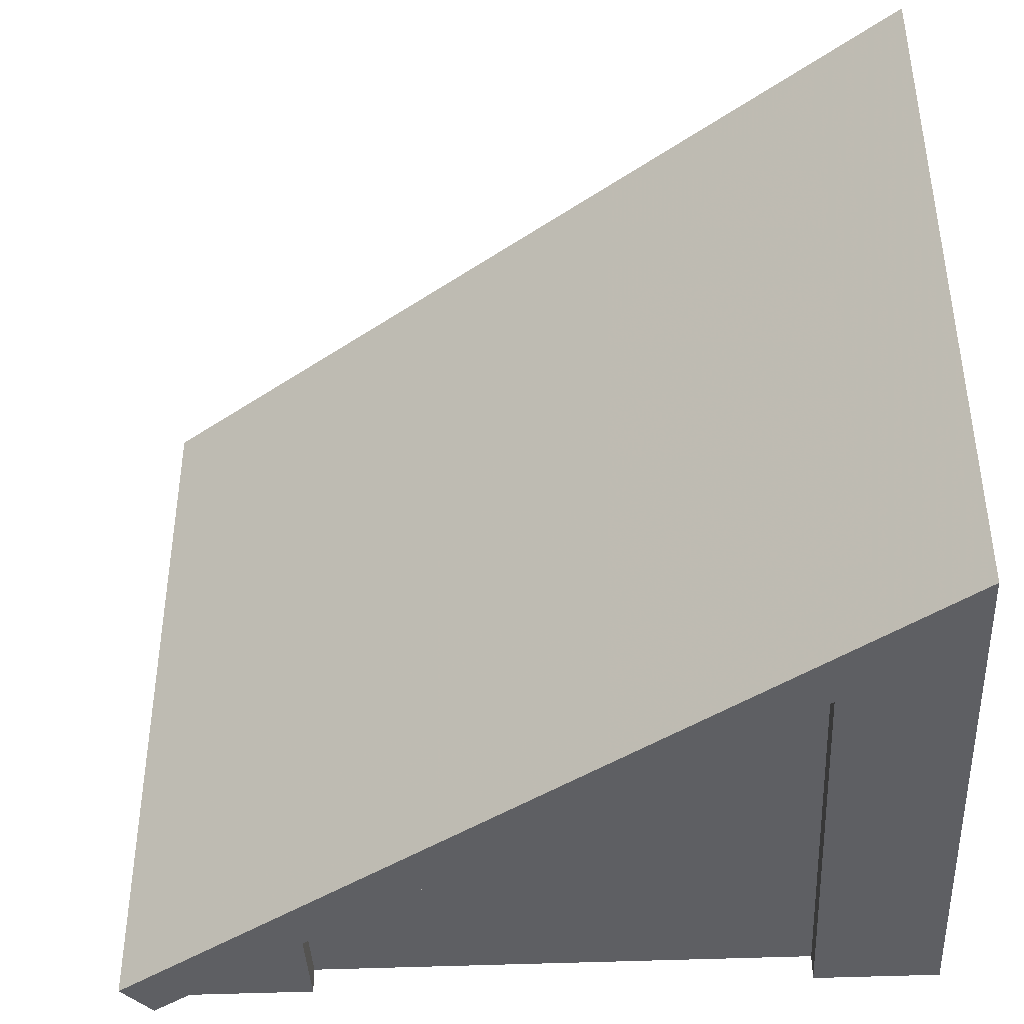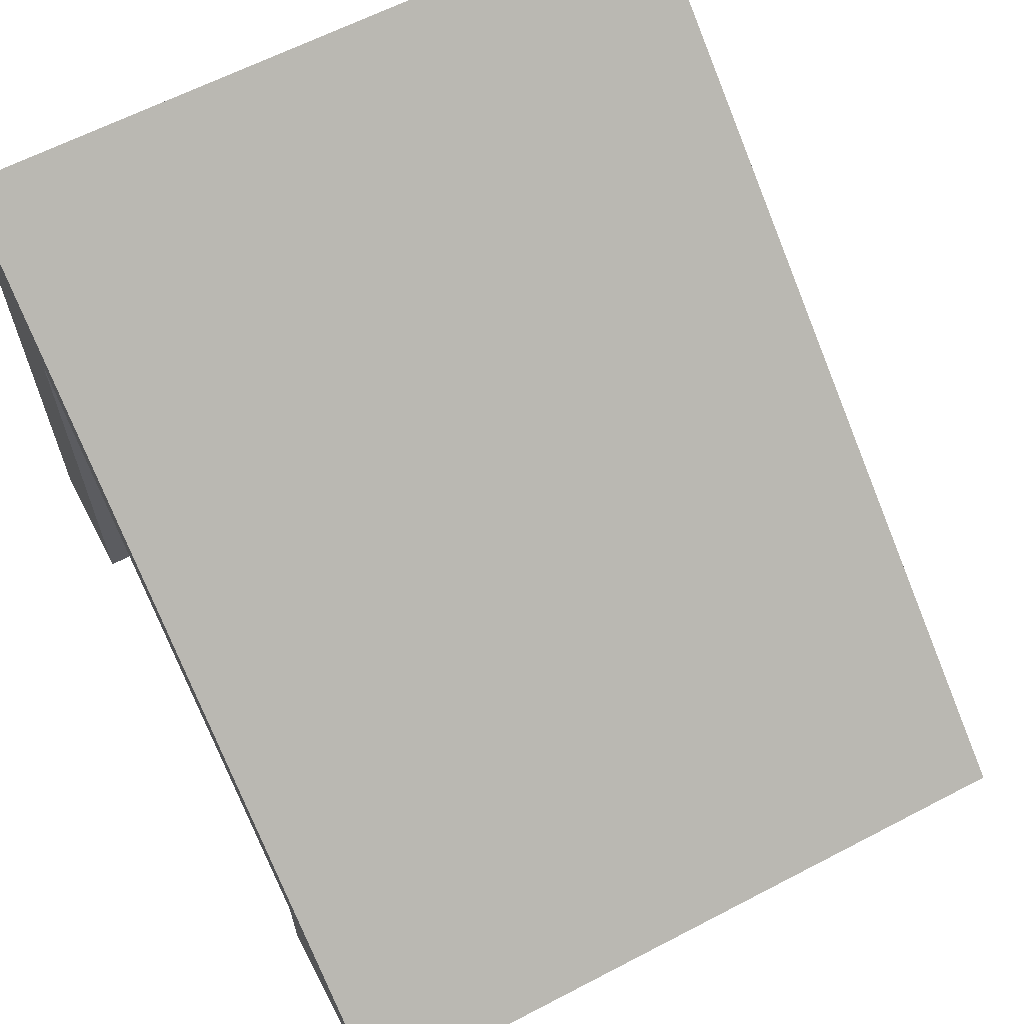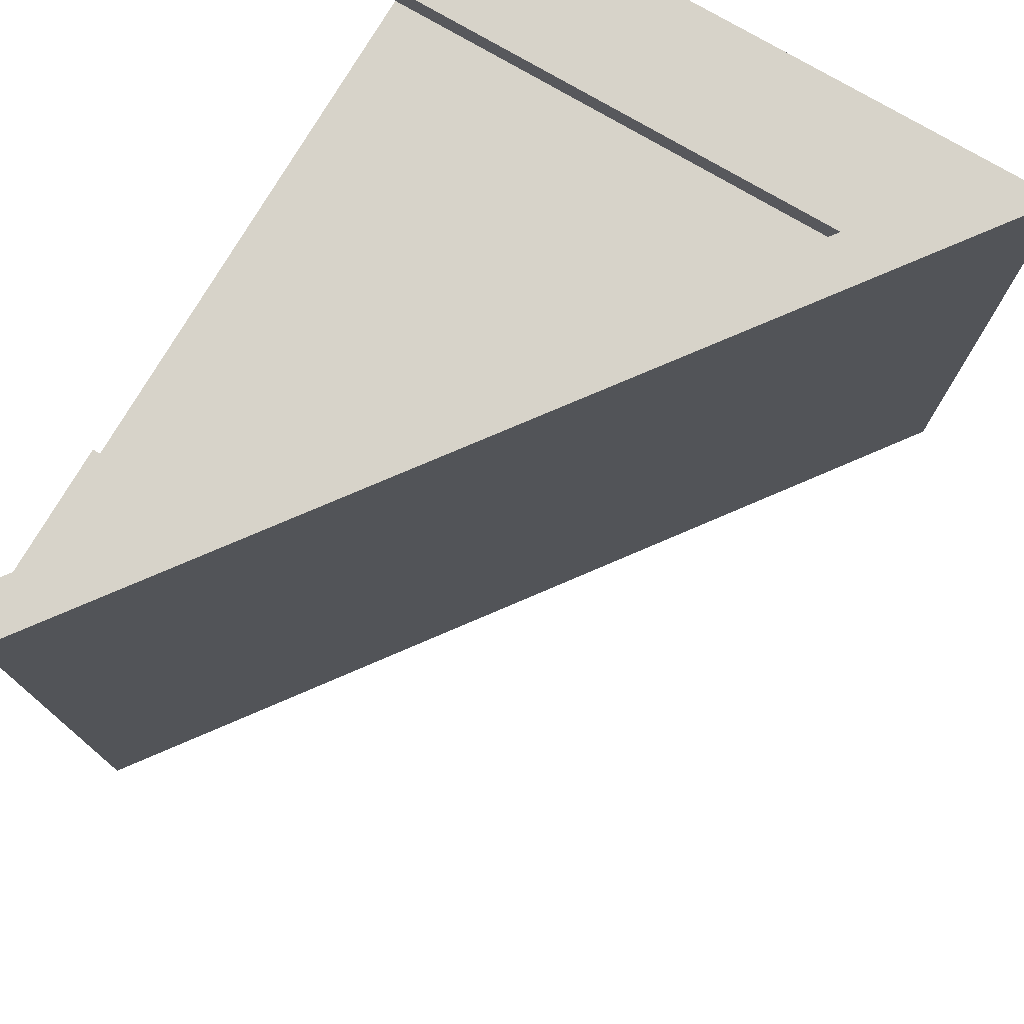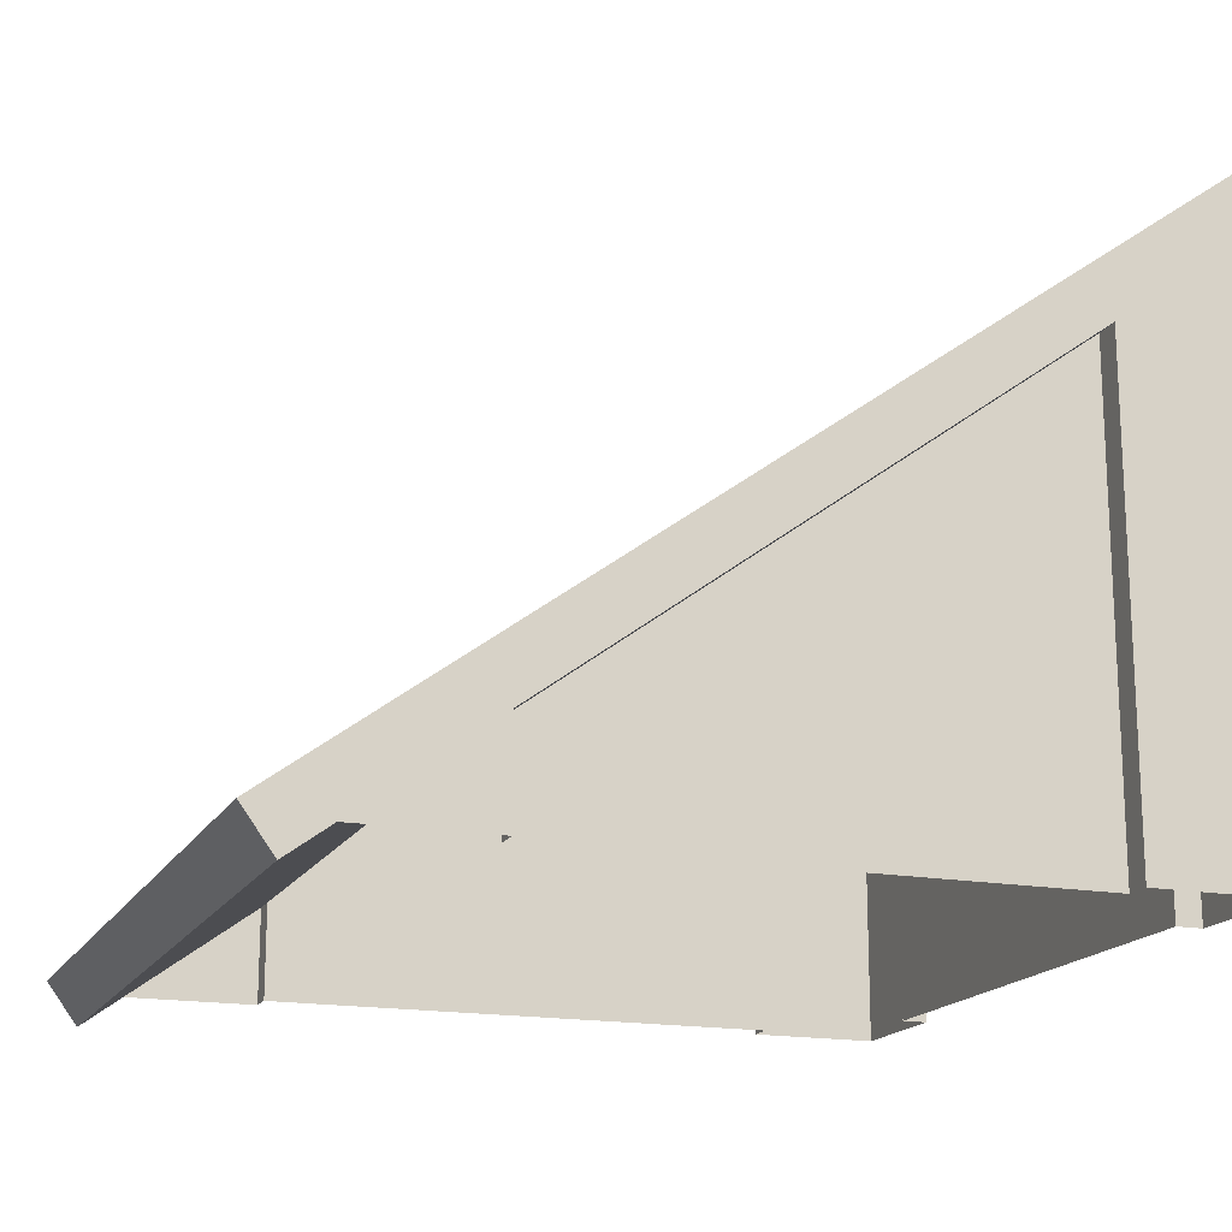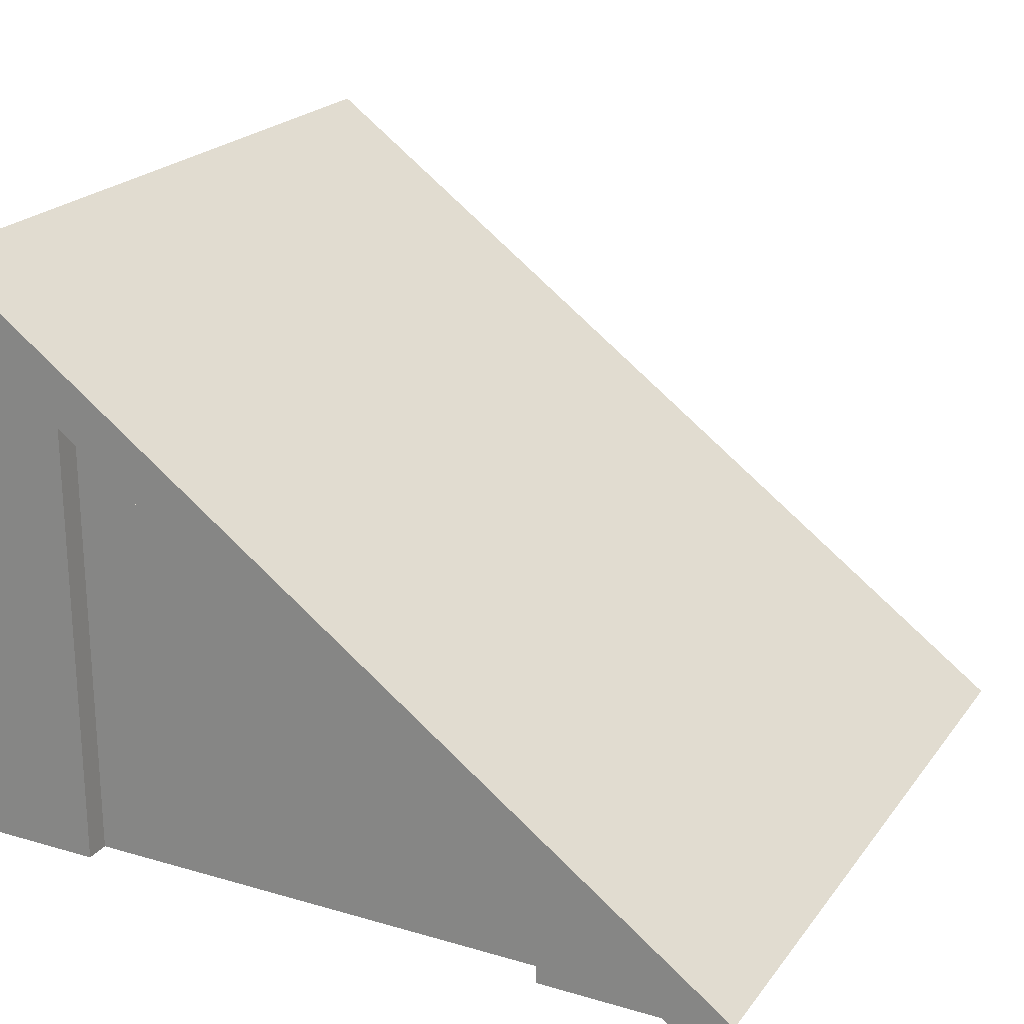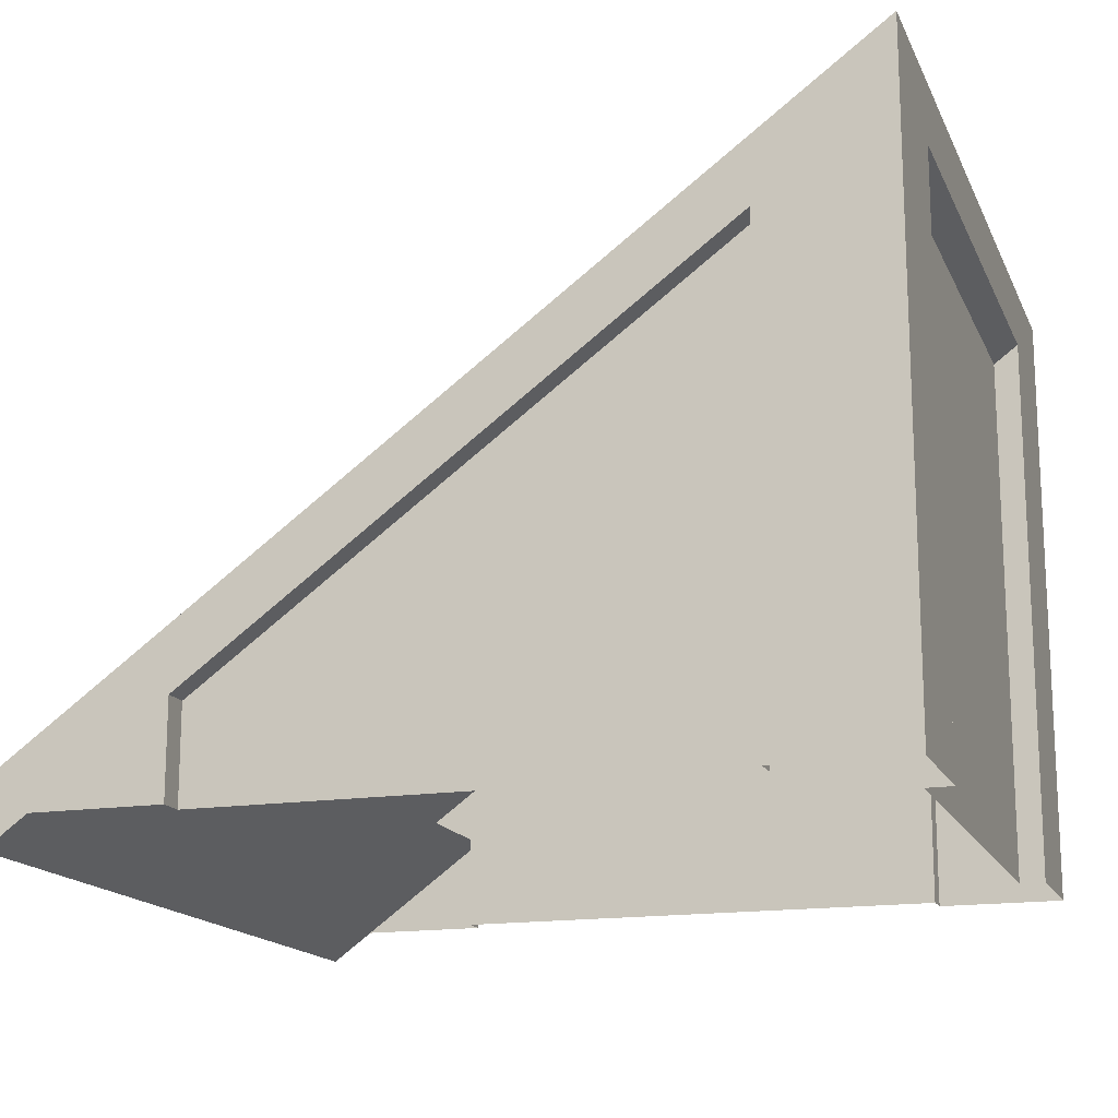
<metadata>
{"format":"obj","ext":"obj","renderer":"f3d","projection":"perspective","resolution":1024,"background":"white","views":[{"elev":-41.2,"azim":-177.0,"up":"+Z"},{"elev":63.4,"azim":62.3,"up":"+Y"},{"elev":76.1,"azim":120.5,"up":"+Z"},{"elev":-17.2,"azim":159.7,"up":"+Y"},{"elev":22.0,"azim":26.9,"up":"+Y"},{"elev":-16.1,"azim":-161.8,"up":"+Y"}]}
</metadata>
<code>
o Mesh1_Roof_Slant_Green_Model.005
v 1.5 0 -1.5
v 1.661 -0.1183 -1.5
v 1.661 -0.1183 1.5
v 1 0.3667 1.4
v 1 0.3667 1.5
v -1 1.833 1.5
v 1.78 0.04301 -1.5
v -1.132 2.178 1.5
v 1.78 0.04301 1.5
v -1 1.833 -1.5
v 1 0.3667 -1.5
v 1 0.3667 -1.4
v -1.5 2.2 -1
v -1.4 2.127 -1
v -1.5 2.2 1
v -1.5 2.2 1.5
v -1.5 2.448 1.5
v 1.5 -0 1.5
v -1.4 2.127 1
v -1 1.833 1.4
v -1.132 2.178 -1.5
v -1 1.833 -1.4
v -1.5 2.2 -1.5
v -1.5 2.448 -1.5
v 1 0.3667 -1.5
v 1 0.3667 1.5
v 1 0 -1.5
v -1.5 -0 1
v -1.5 -0 1.5
v -1 -0 1.5
v -1 -0 1.4
v 1 -0 1.5
v 1 -0 1.4
v 1 0 -1.4
v -1 0 -1.5
v -1.5 0 -1.5
v -1.5 0 -1
v -1.4 0 -1
v -1 0 -1.4
v -1.4 -0 1
f 1 27 11
f 16 15 28
f 29 30 6
f 6 30 31
f 32 5 33
f 18 5 32
f 11 27 34
f 35 10 22
f 23 10 36
f 37 13 23
f 38 14 37
f 28 15 19
f 29 16 28
f 5 4 33
f 16 29 6
f 20 6 31
f 12 11 34
f 39 35 22
f 10 35 36
f 36 37 23
f 14 13 37
f 40 28 19
f 1 2 3
f 4 5 6
f 3 2 7
f 8 9 7
f 10 11 12
f 19 15 13
f 15 16 17
f 3 9 18
f 1 7 2
f 18 1 3
f 14 19 13
f 20 4 6
f 9 3 7
f 21 8 7
f 22 10 12
f 23 13 24
f 13 15 17
f 24 13 17
f 8 17 16
f 8 16 6
f 8 6 5
f 9 8 5
f 18 9 5
f 24 21 23
f 23 21 10
f 10 21 11
f 1 11 7
f 11 21 7
f 1 18 25
f 18 26 25
f 21 24 8
f 31 33 4
f 22 12 39
f 40 19 14
f 20 31 4
f 12 34 39
f 38 40 14
f 24 17 8

</code>
